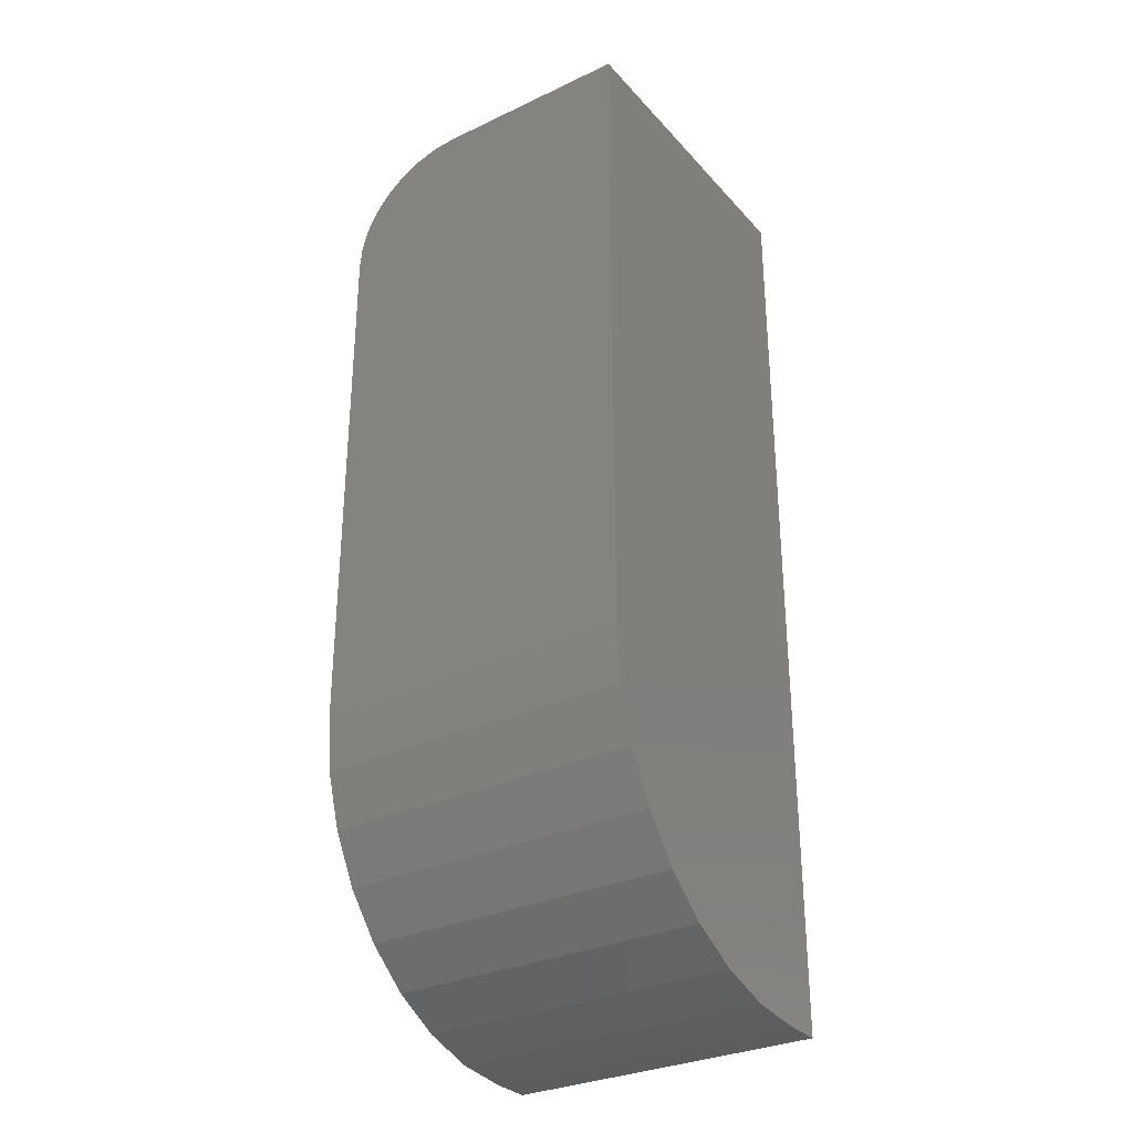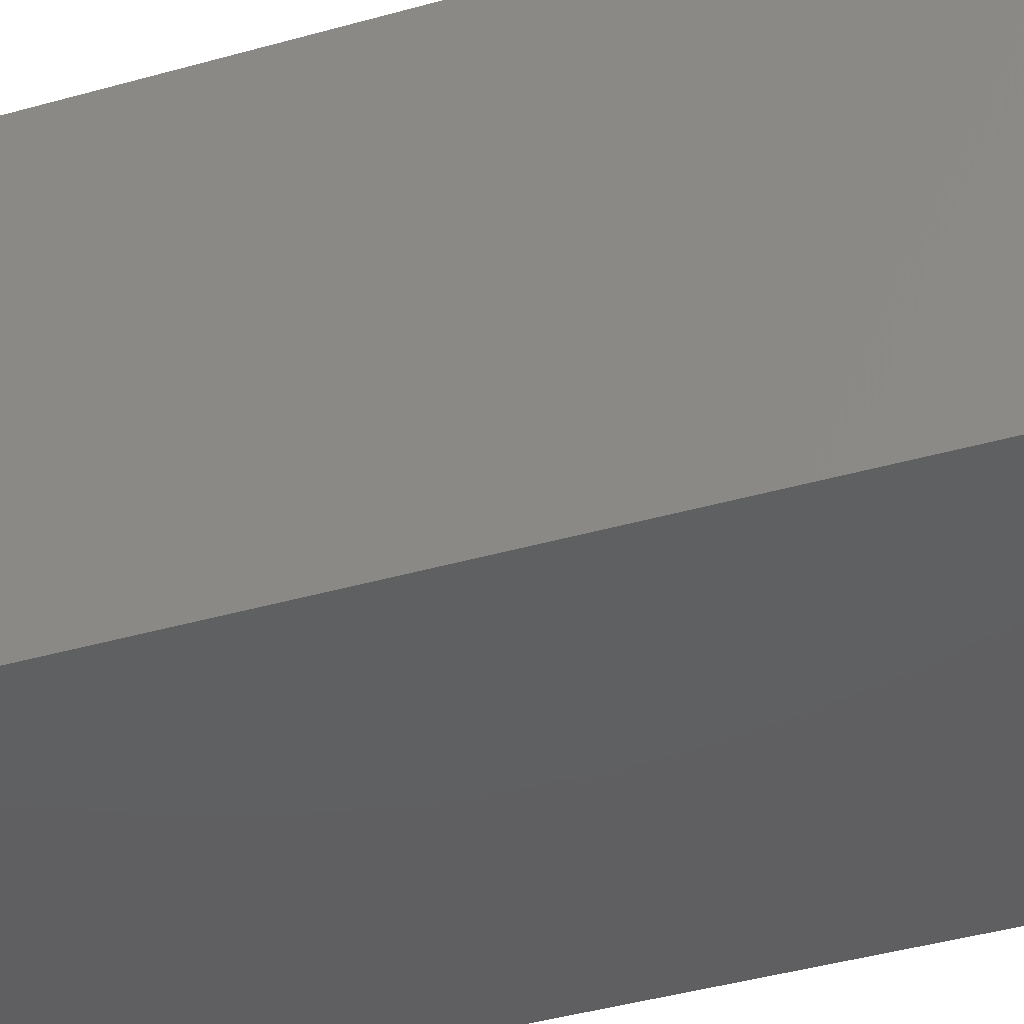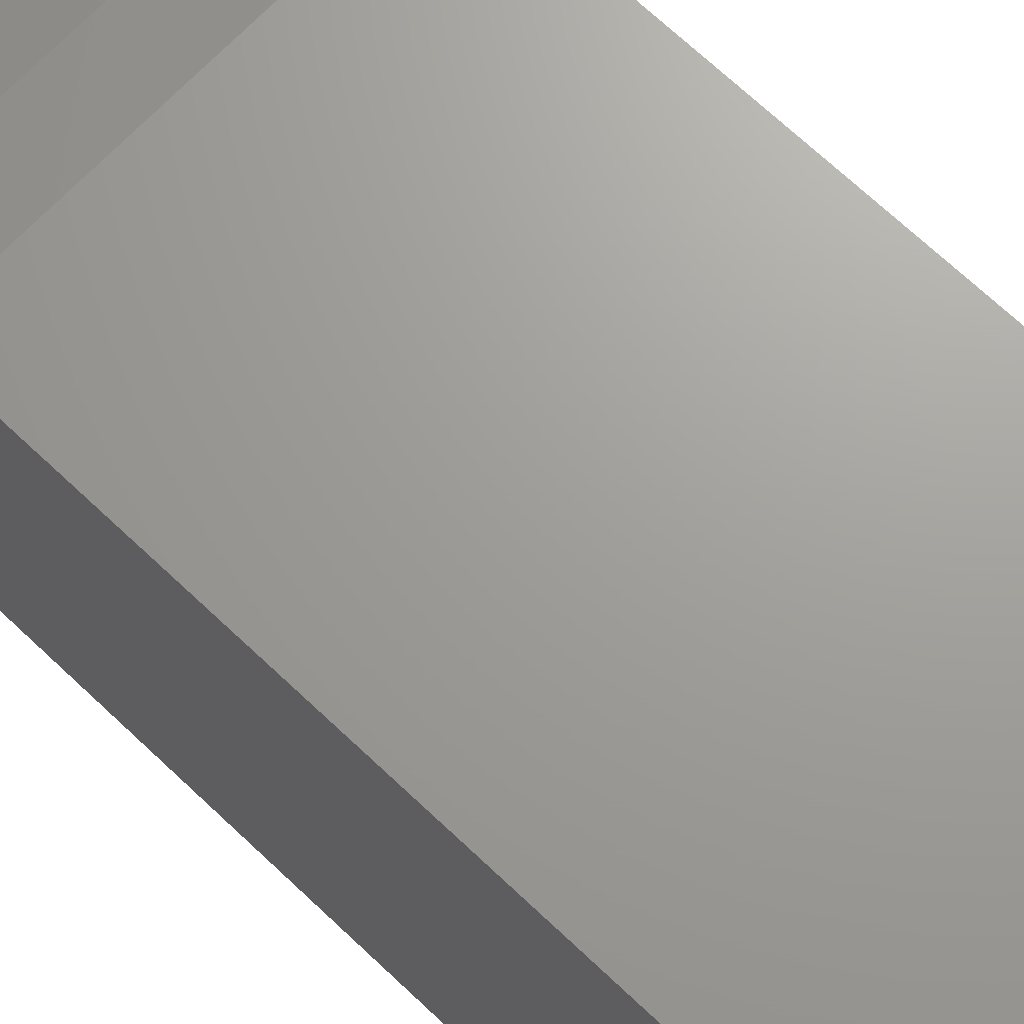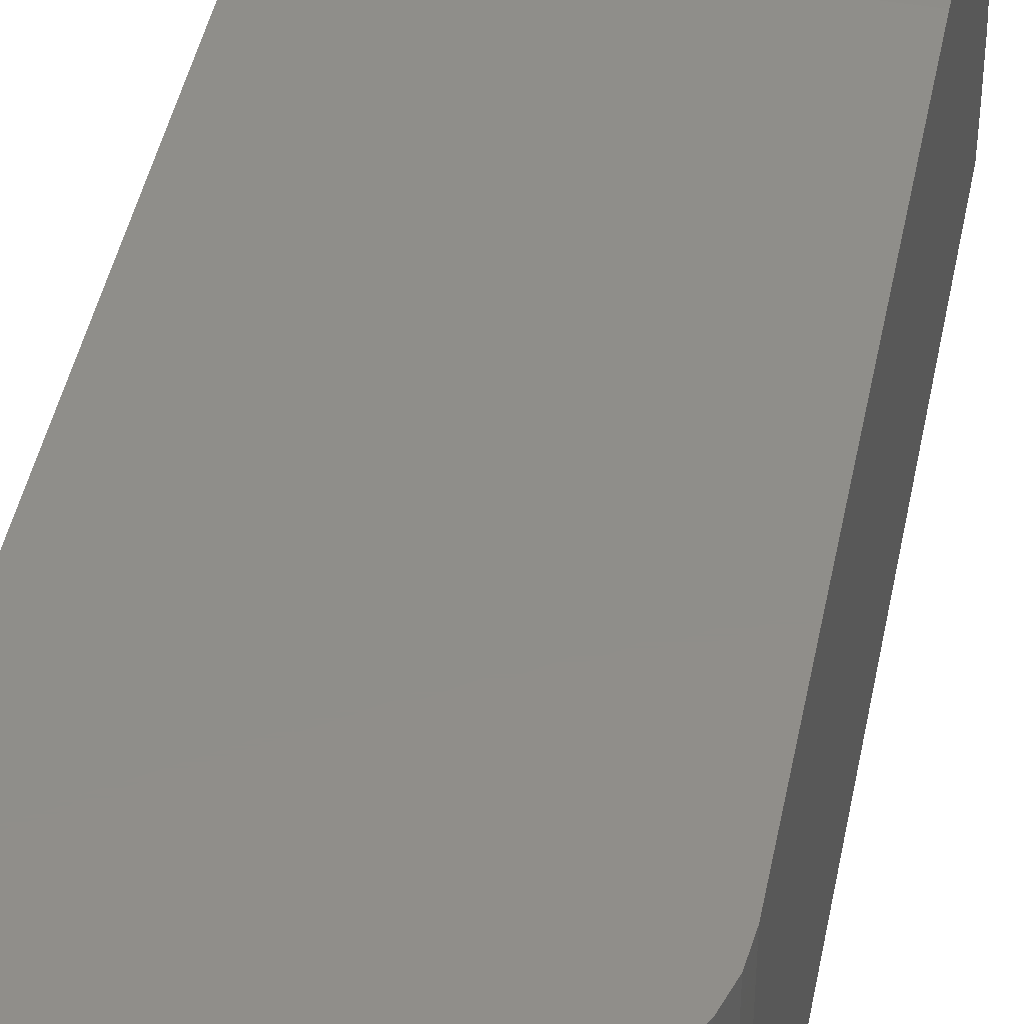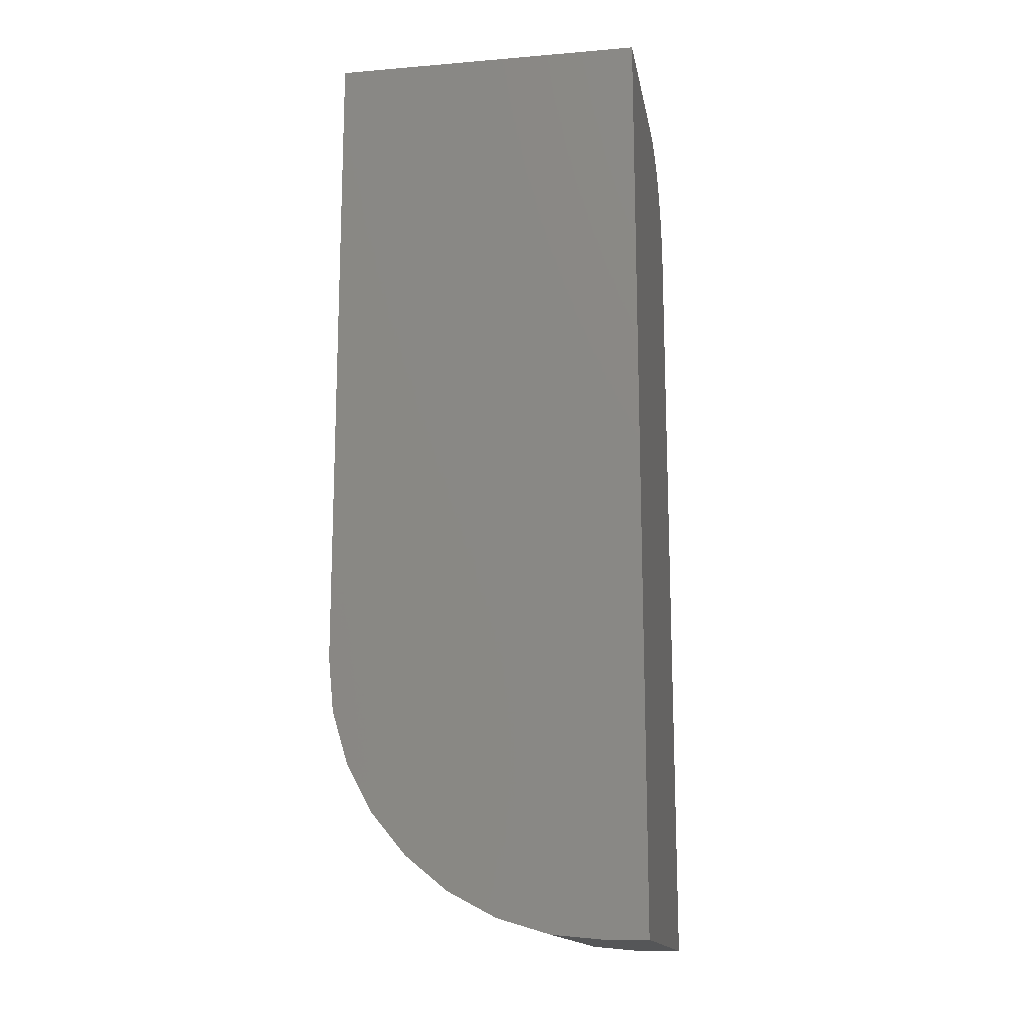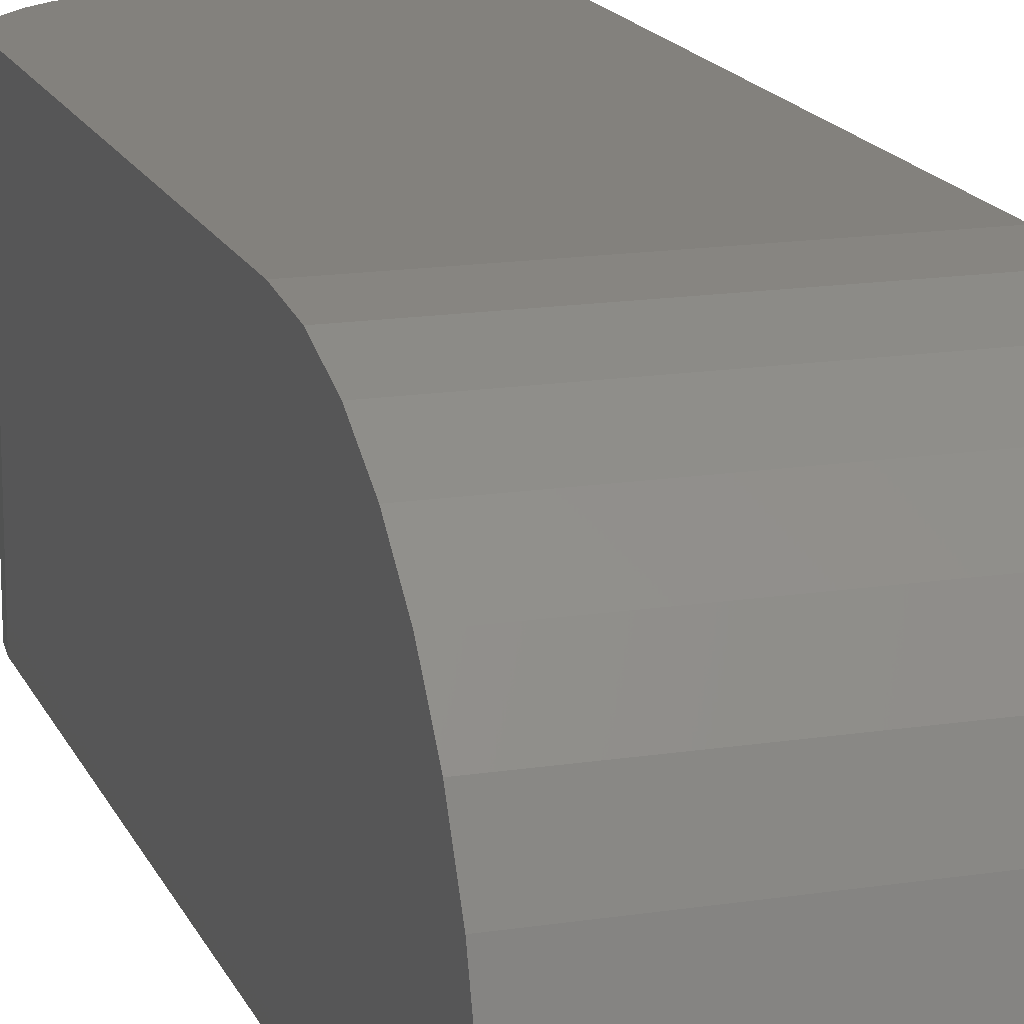
<metadata>
{"format":"stl","ext":"stl","renderer":"f3d","projection":"perspective","resolution":1024,"background":"white","views":[{"elev":-30.9,"azim":-146.0,"up":"+Z"},{"elev":-39.6,"azim":-70.3,"up":"+Y"},{"elev":68.7,"azim":-46.4,"up":"+Y"},{"elev":44.5,"azim":11.2,"up":"+Y"},{"elev":-15.5,"azim":-80.0,"up":"+Z"},{"elev":16.2,"azim":162.3,"up":"+Y"}]}
</metadata>
<code>
# stl→obj: 40 verts, 76 faces
v 0.2812 -0.625 0.3672
v 0.2904 -0.625 0.3663
v 0.2992 -0.625 0.3636
v 0.2031 -0.625 0.3672
v 0.3073 -0.625 0.3593
v 0.3144 -0.625 0.3535
v 0.3202 -0.625 0.3464
v 0.3246 -0.625 0.3383
v 0.3272 -0.625 0.3295
v 0.3281 -0.625 0.3203
v 0.3281 -0.625 0.1094
v 0.2031 -0.625 0.1094
v 0.3281 -0.7344 0
v 0.3281 -0.713 0.002102
v 0.3281 -0.75 0
v 0.3281 -0.75 0.3203
v 0.3281 -0.6925 0.008326
v 0.3281 -0.6736 0.01843
v 0.3281 -0.657 0.03204
v 0.3281 -0.6434 0.04861
v 0.3281 -0.6333 0.06752
v 0.3281 -0.6271 0.08804
v 0.2031 -0.75 0
v 0.2031 -0.7344 0
v 0.2031 -0.6271 0.08804
v 0.2031 -0.6333 0.06752
v 0.2031 -0.6434 0.04861
v 0.2031 -0.657 0.03204
v 0.2031 -0.6736 0.01843
v 0.2031 -0.6925 0.008326
v 0.2031 -0.713 0.002102
v 0.2031 -0.75 0.3672
v 0.2812 -0.75 0.3672
v 0.2992 -0.75 0.3636
v 0.2904 -0.75 0.3663
v 0.3272 -0.75 0.3295
v 0.3246 -0.75 0.3383
v 0.3202 -0.75 0.3464
v 0.3144 -0.75 0.3535
v 0.3073 -0.75 0.3593
f 1 2 3
f 4 1 3
f 4 3 5
f 4 5 6
f 4 6 7
f 4 7 8
f 4 8 9
f 4 9 10
f 4 10 11
f 4 11 12
f 13 14 15
f 11 10 16
f 11 16 15
f 11 15 14
f 11 14 17
f 11 17 18
f 11 18 19
f 11 19 20
f 11 20 21
f 11 21 22
f 23 24 15
f 15 24 13
f 12 25 26
f 12 26 27
f 12 27 28
f 12 28 29
f 12 29 30
f 12 30 31
f 12 31 24
f 12 24 23
f 12 23 32
f 12 32 4
f 13 24 14
f 14 24 31
f 14 31 17
f 17 31 30
f 17 30 18
f 18 30 29
f 18 29 19
f 19 29 28
f 19 28 20
f 20 28 27
f 20 27 21
f 21 27 26
f 21 26 22
f 22 26 25
f 22 25 11
f 11 25 12
f 32 33 4
f 4 33 1
f 33 34 35
f 32 23 15
f 32 15 16
f 32 16 36
f 32 36 37
f 32 37 38
f 32 38 39
f 32 39 40
f 32 40 34
f 32 34 33
f 16 10 36
f 36 10 9
f 36 9 37
f 37 9 8
f 37 8 38
f 38 8 7
f 38 7 39
f 39 7 6
f 39 6 40
f 40 6 5
f 40 5 34
f 34 5 3
f 34 3 35
f 35 3 2
f 35 2 33
f 33 2 1

</code>
